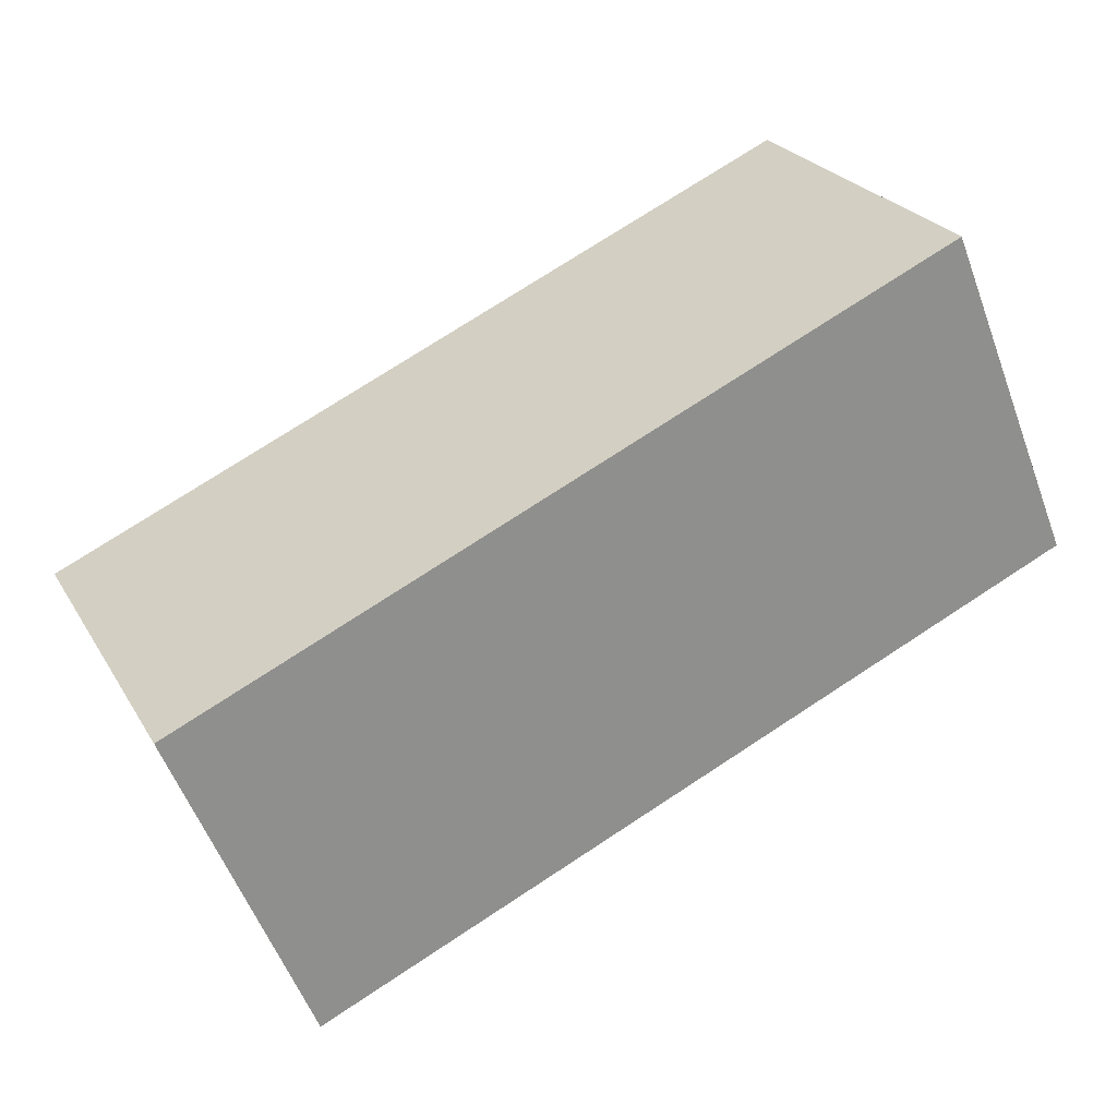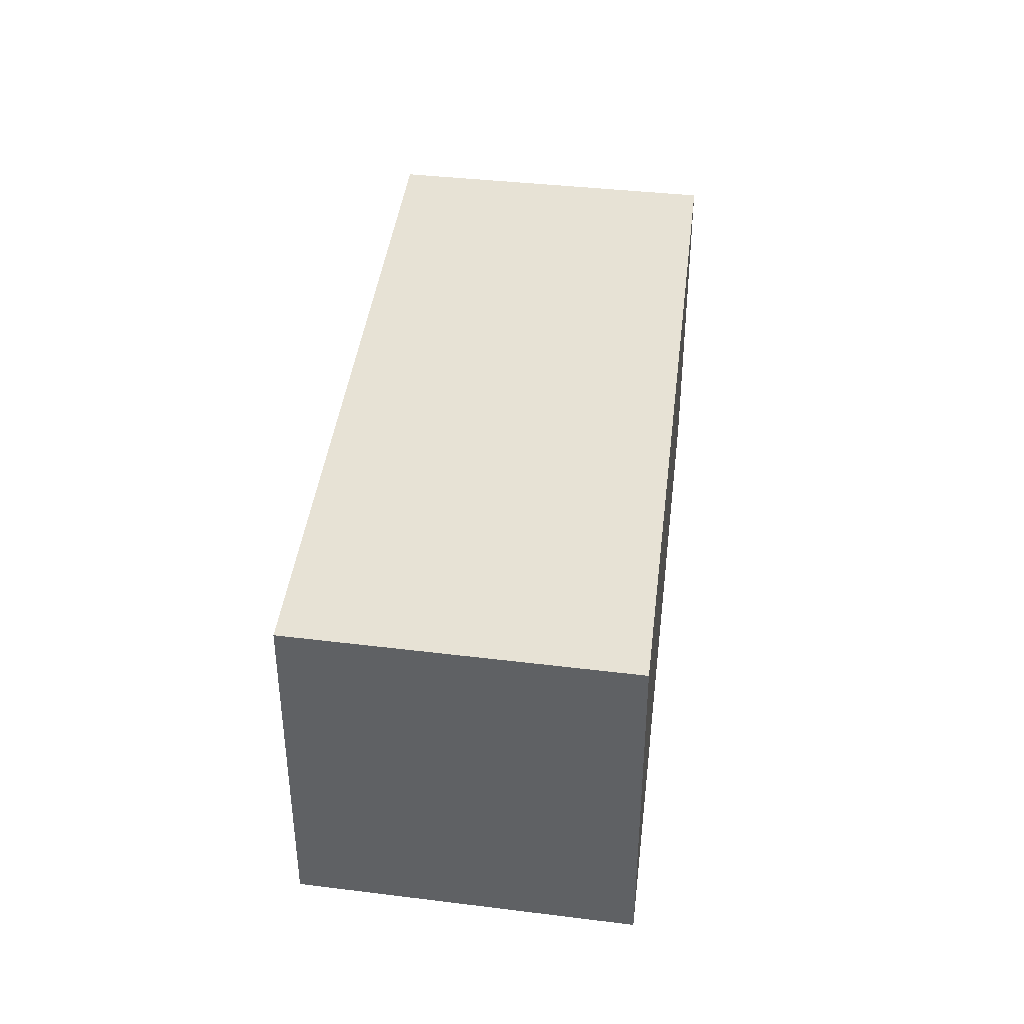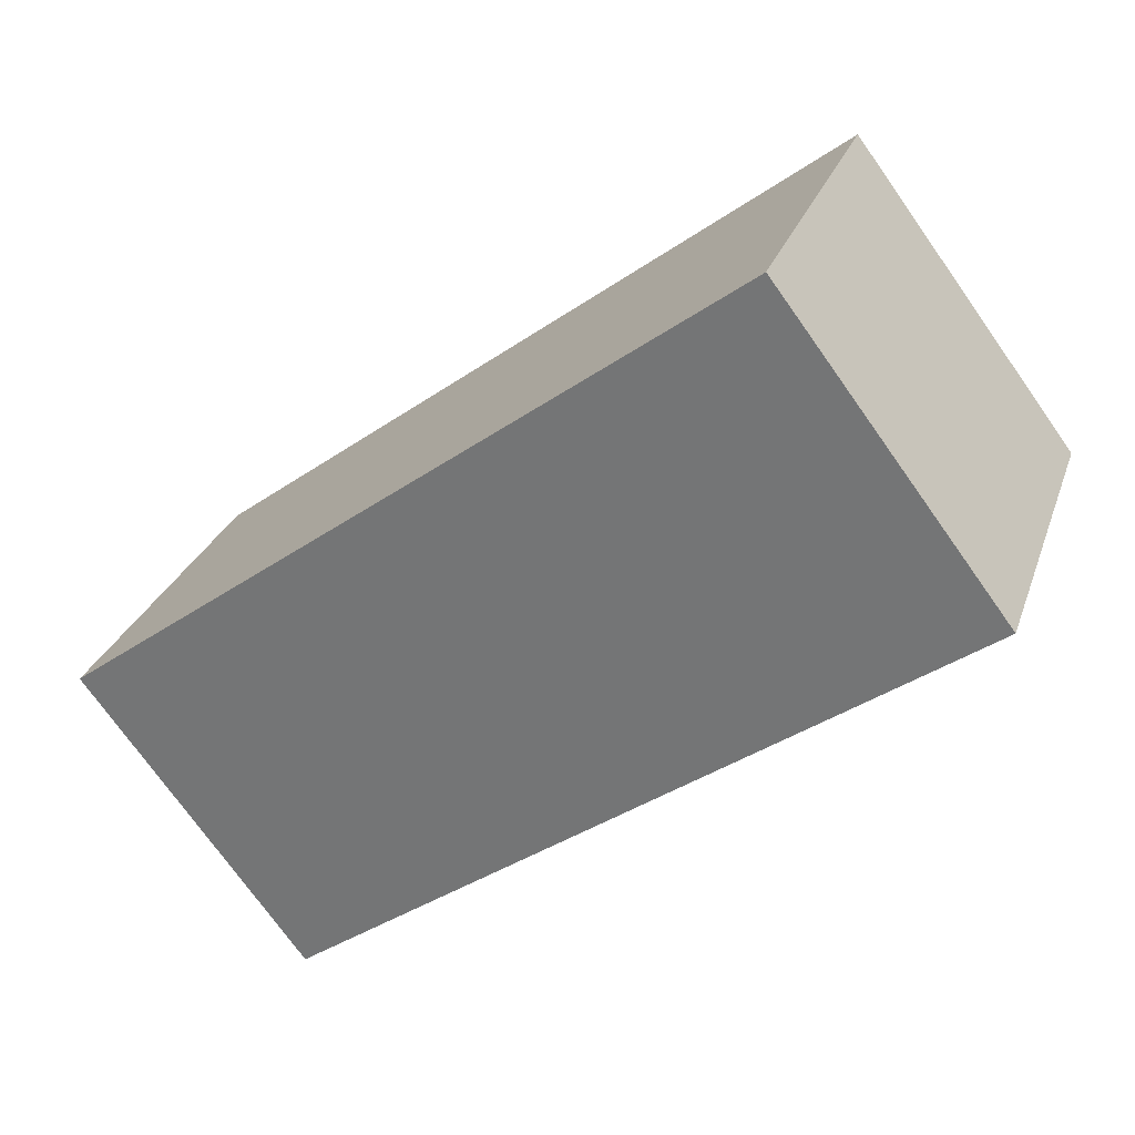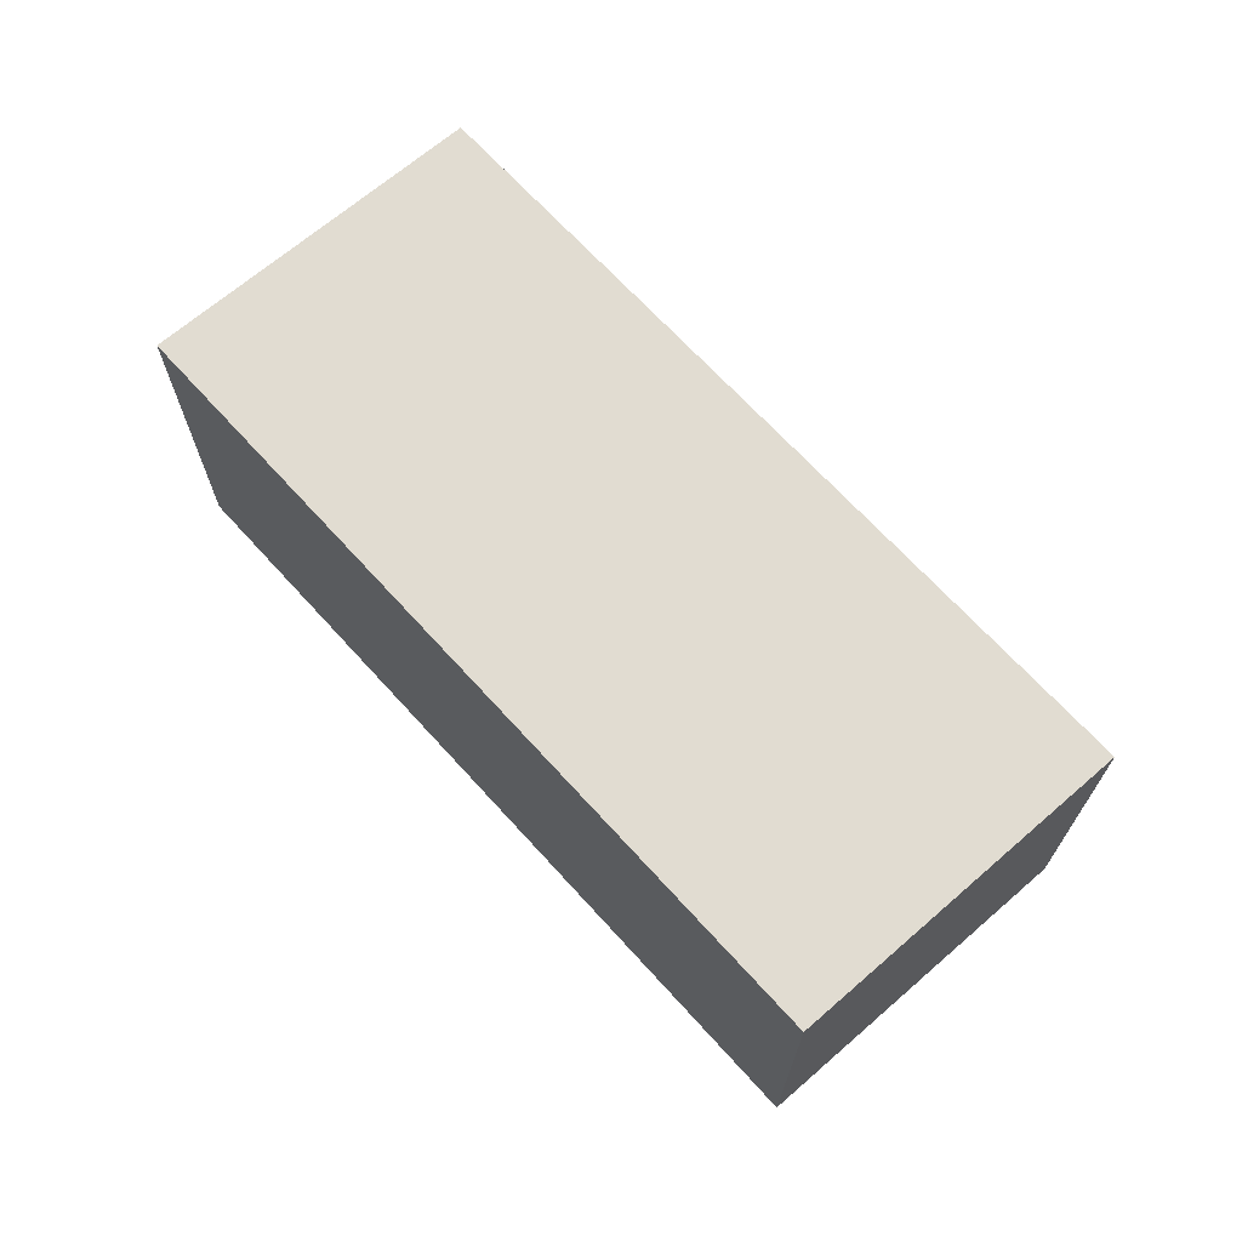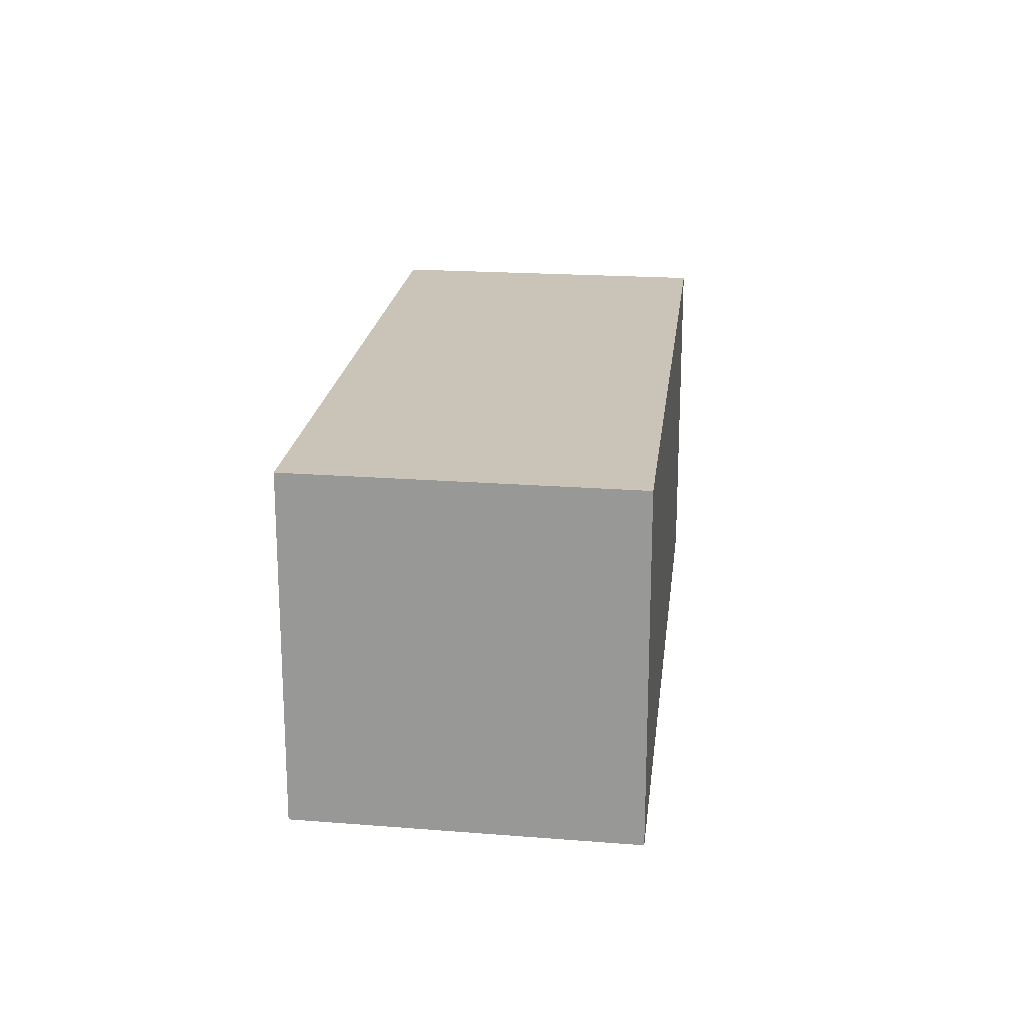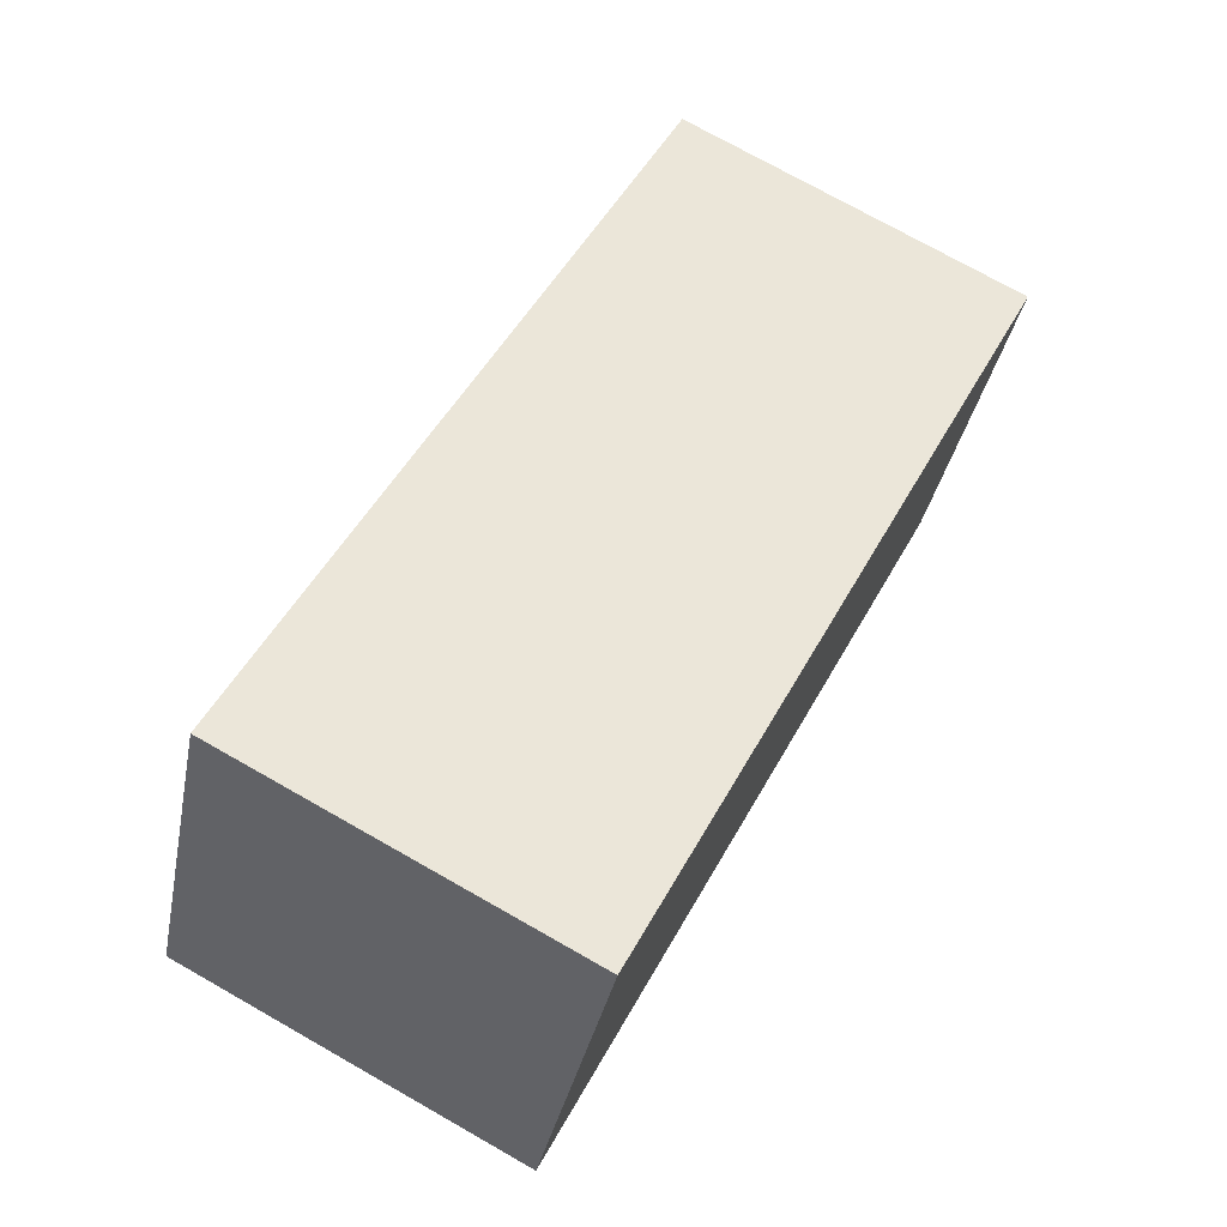
<metadata>
{"format":"obj","ext":"obj","renderer":"f3d","projection":"perspective","resolution":1024,"background":"white","views":[{"elev":25.0,"azim":156.0,"up":"+Z"},{"elev":40.3,"azim":120.7,"up":"+Y"},{"elev":-74.5,"azim":35.4,"up":"+Z"},{"elev":69.1,"azim":-108.4,"up":"+Y"},{"elev":19.9,"azim":120.4,"up":"+Y"},{"elev":74.6,"azim":-60.5,"up":"+Z"}]}
</metadata>
<code>
v  0.837 2.216 2.013
v  4.096 2.216 -1.815
v  0 2.216 1.357e-16
v  5.515 2.216 -0.087
v  4.709 2.216 -2.087
v  4.709 1.278e-16 -2.087
v  0 0 0
v  4.096 1.111e-16 -1.815
v  0.837 -1.233e-16 2.013
v  5.515 5.327e-18 -0.087
g defaultobject
f 1 2 3
f 2 1 4
f 2 4 5
f 6 2 5
f 2 6 3
f 3 6 7
f 7 6 8
f 7 1 3
f 1 7 9
f 9 4 1
f 4 9 10
f 10 5 4
f 5 10 6
f 8 9 7
f 9 8 6
f 9 6 10

</code>
